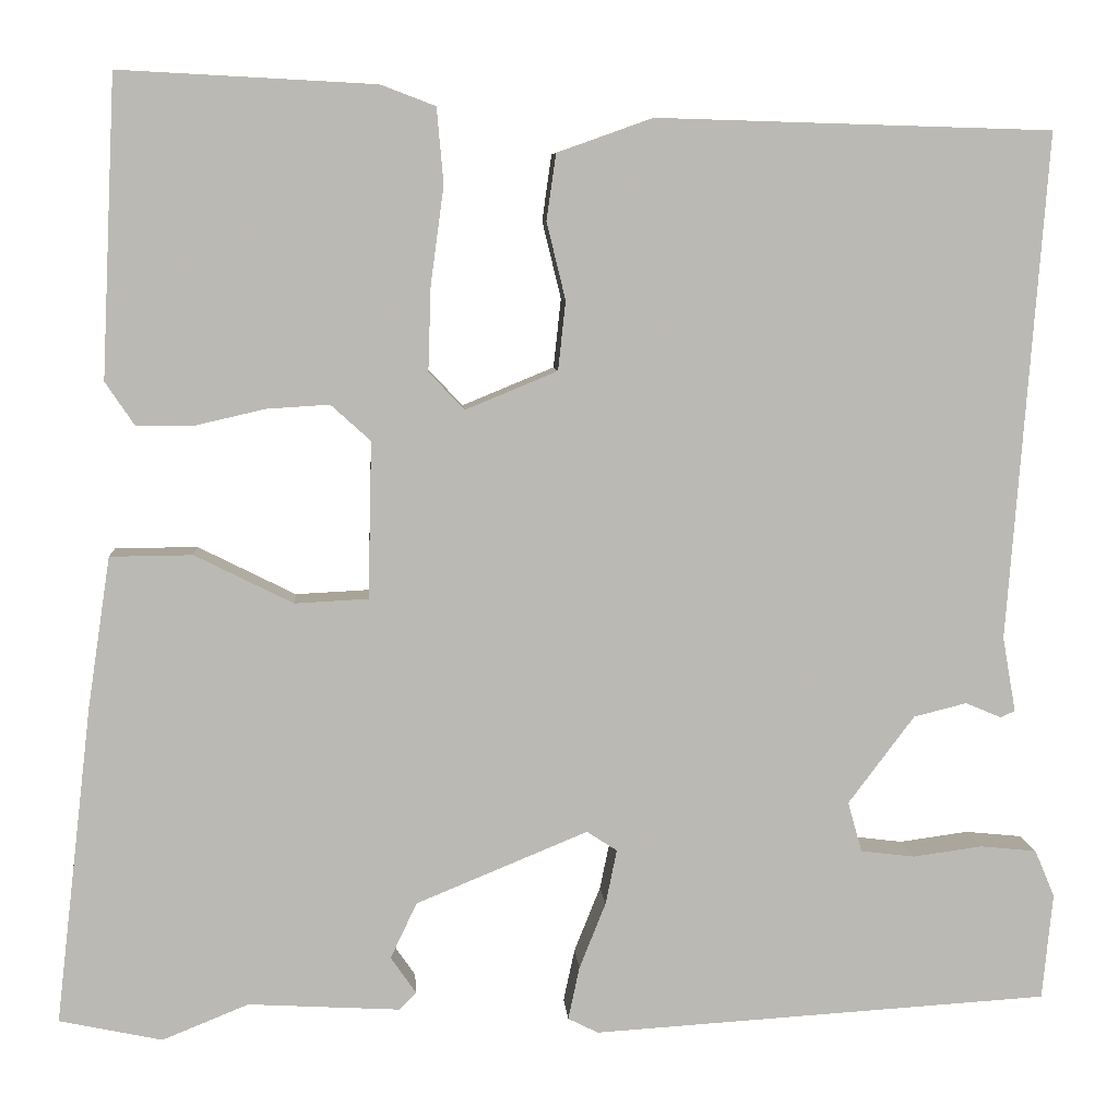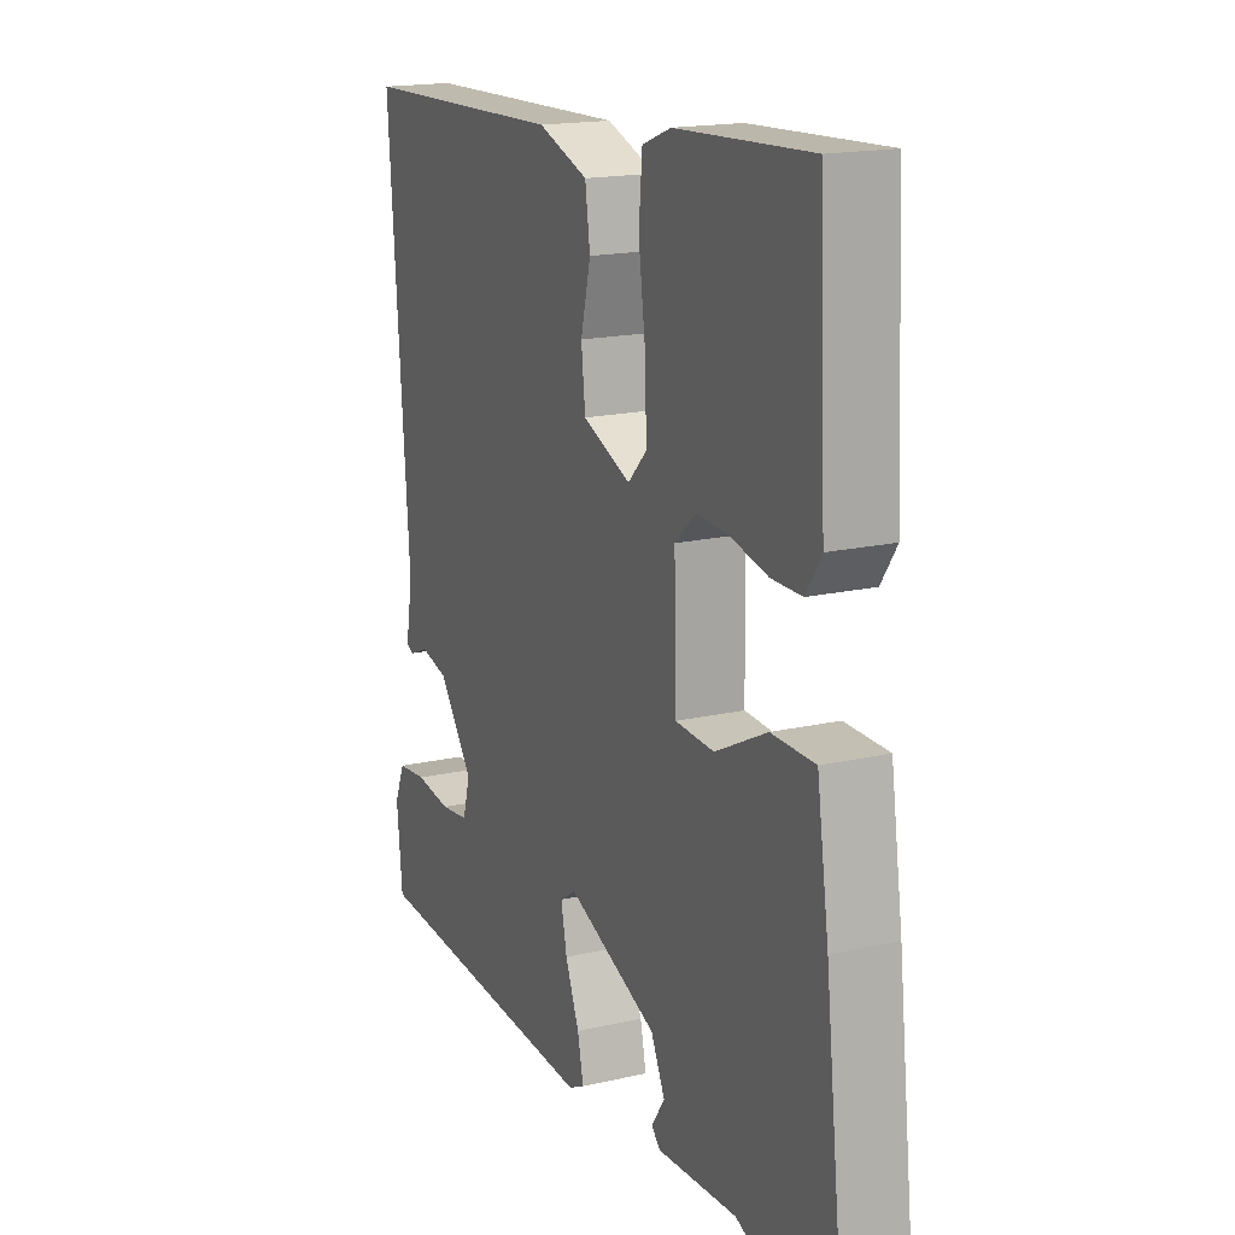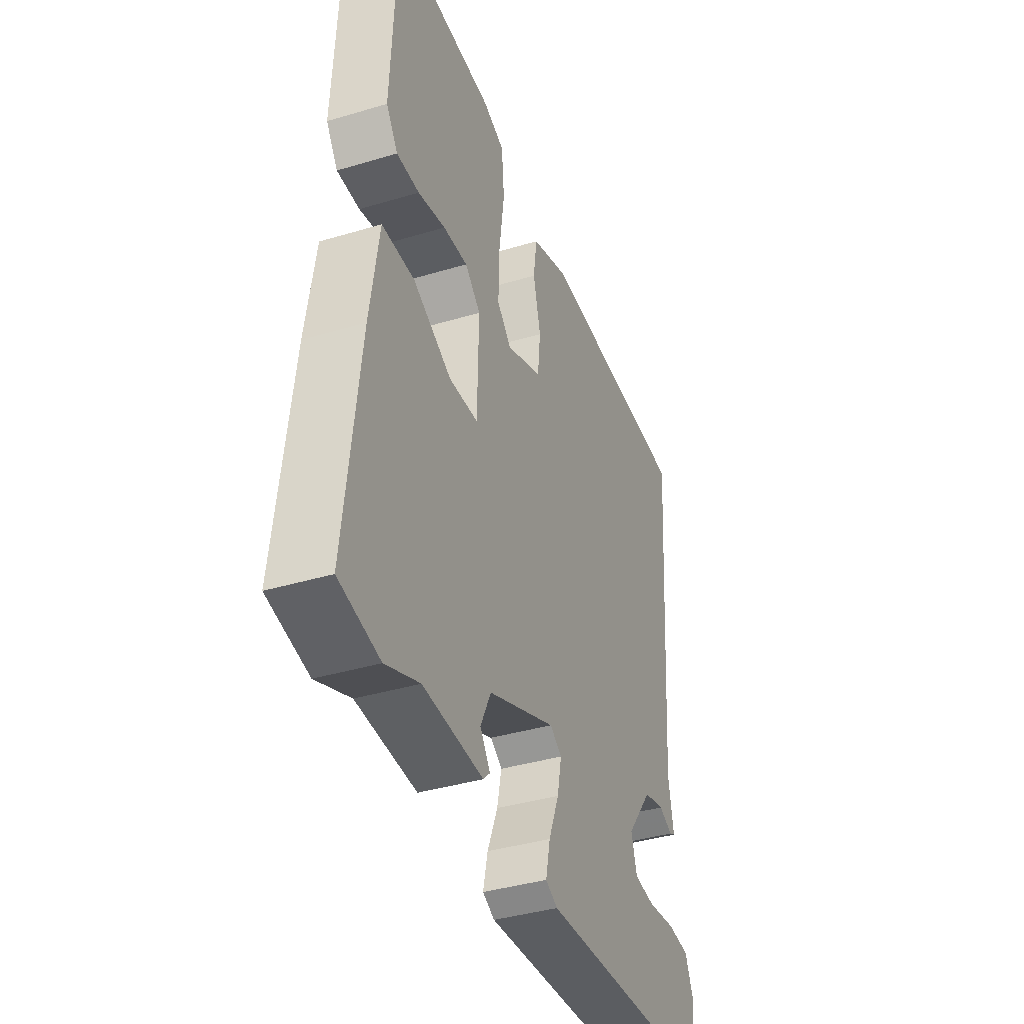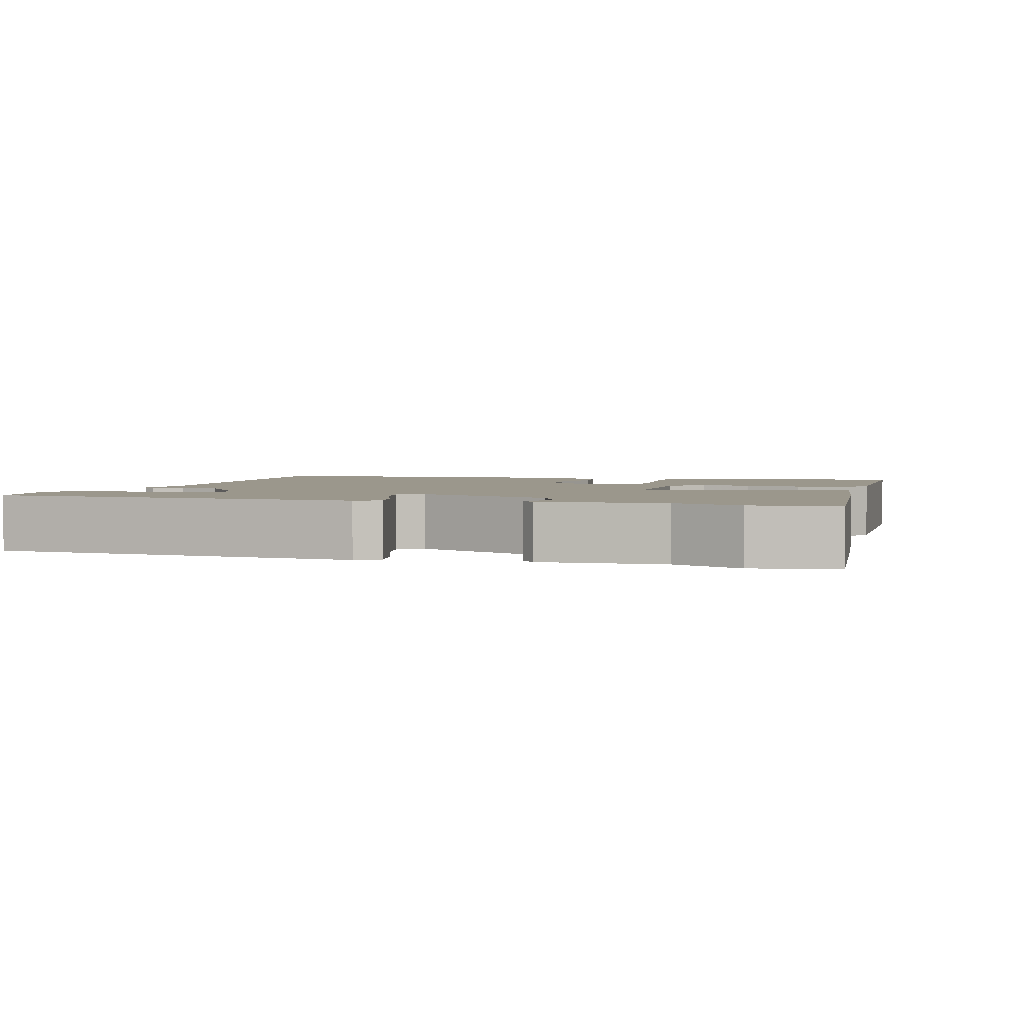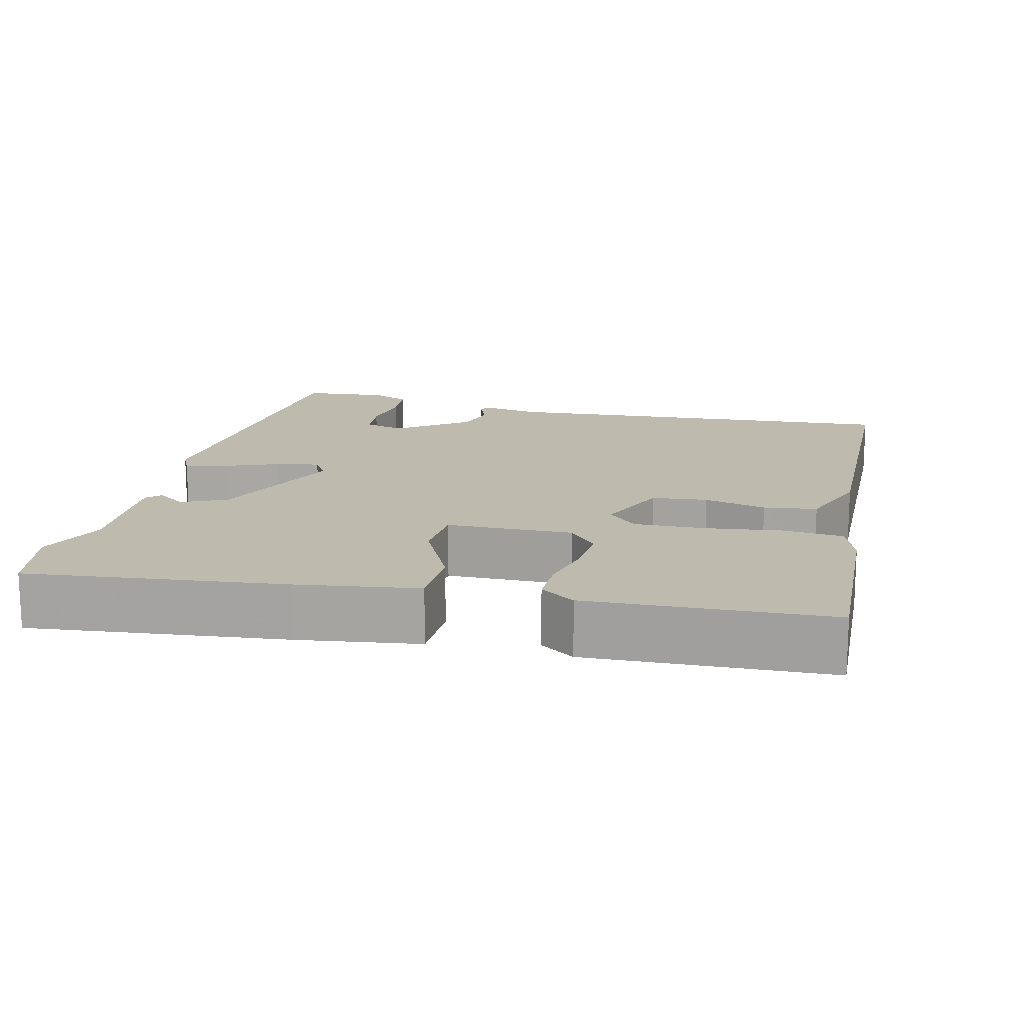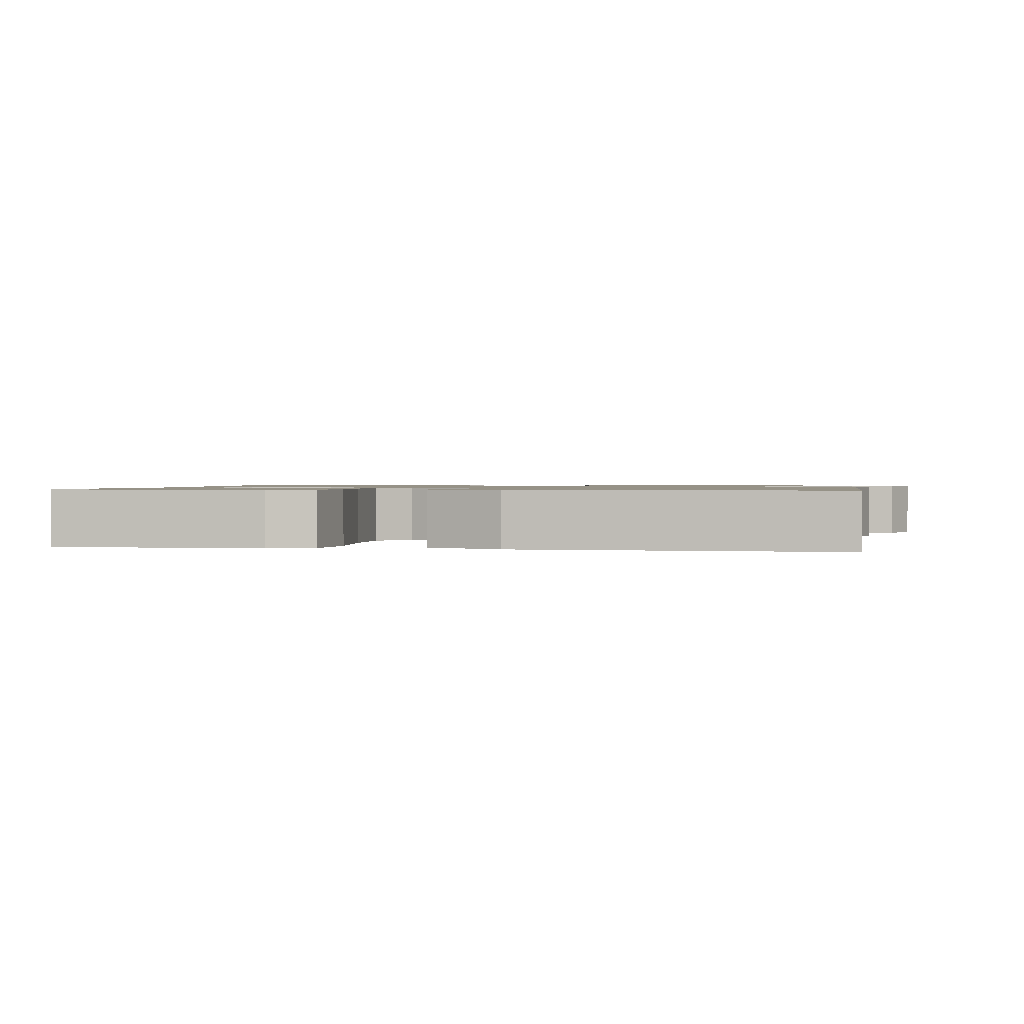
<metadata>
{"format":"obj","ext":"obj","renderer":"f3d","projection":"perspective","resolution":1024,"background":"white","views":[{"elev":7.2,"azim":-4.0,"up":"+Z"},{"elev":17.3,"azim":-114.6,"up":"+Z"},{"elev":-39.0,"azim":-69.4,"up":"+Z"},{"elev":2.6,"azim":-162.9,"up":"+Y"},{"elev":15.7,"azim":-75.9,"up":"+Y"},{"elev":1.1,"azim":13.2,"up":"+Y"}]}
</metadata>
<code>
v -0.474 0.07 0.506
v -0.203 0.07 0.492
v -0.145 0.07 0.47
v -0.138 0.07 0.39
v -0.152 0.07 0.287
v -0.155 0.07 0.197
v -0.117 0.07 0.158
v -0.02 0.07 0.198
v -0.012 0.07 0.271
v -0.032 0.07 0.353
v -0.022 0.07 0.423
v 0.079 0.07 0.459
v 0.498 0.07 0.447
v 0.457 0.07 -0.089
v 0.471 0.07 -0.168
v 0.456 0.07 -0.175
v 0.418 0.07 -0.159
v 0.362 0.07 -0.173
v 0.292 0.07 -0.266
v 0.307 0.07 -0.319
v 0.364 0.07 -0.326
v 0.437 0.07 -0.316
v 0.497 0.07 -0.322
v 0.518 0.07 -0.372
v 0.507 0.07 -0.484
v 0.023 0.07 -0.514
v -0.009 0.07 -0.498
v 0.003 0.07 -0.442
v 0.031 0.07 -0.372
v 0.043 0.07 -0.314
v 0.011 0.07 -0.293
v -0.171 0.07 -0.368
v -0.199 0.07 -0.427
v -0.172 0.07 -0.466
v -0.19 0.07 -0.484
v -0.351 0.07 -0.475
v -0.442 0.07 -0.512
v -0.551 0.07 -0.489
v -0.512 0.07 -0.152
v -0.488 0.07 0.007
v -0.401 0.07 0.008
v -0.297 0.07 -0.044
v -0.219 0.07 -0.04
v -0.215 0.07 0.126
v -0.257 0.07 0.164
v -0.323 0.07 0.16
v -0.397 0.07 0.143
v -0.458 0.07 0.143
v -0.489 0.07 0.189
v -0.474 0 0.506
v -0.203 0 0.492
v -0.145 0 0.47
v -0.138 0 0.39
v -0.152 0 0.287
v -0.155 0 0.197
v -0.117 0 0.158
v -0.02 0 0.198
v -0.012 0 0.271
v -0.032 0 0.353
v -0.022 0 0.423
v 0.079 0 0.459
v 0.498 0 0.447
v 0.457 0 -0.089
v 0.471 0 -0.168
v 0.456 0 -0.175
v 0.418 0 -0.159
v 0.362 0 -0.173
v 0.292 0 -0.266
v 0.307 0 -0.319
v 0.364 0 -0.326
v 0.437 0 -0.316
v 0.497 0 -0.322
v 0.518 0 -0.372
v 0.507 0 -0.484
v 0.023 0 -0.514
v -0.009 0 -0.498
v 0.003 0 -0.442
v 0.031 0 -0.372
v 0.043 0 -0.314
v 0.011 0 -0.293
v -0.171 0 -0.368
v -0.199 0 -0.427
v -0.172 0 -0.466
v -0.19 0 -0.484
v -0.351 0 -0.475
v -0.442 0 -0.512
v -0.551 0 -0.489
v -0.512 0 -0.152
v -0.488 0 0.007
v -0.401 0 0.008
v -0.297 0 -0.044
v -0.219 0 -0.04
v -0.215 0 0.126
v -0.257 0 0.164
v -0.323 0 0.16
v -0.397 0 0.143
v -0.458 0 0.143
v -0.489 0 0.189
f 3 4 5
f 2 3 5
f 1 2 5
f 49 1 5
f 48 49 5
f 47 48 5
f 46 47 5
f 45 46 5 6
f 44 45 6 7
f 43 44 7
f 40 41 42
f 39 40 42
f 38 39 42
f 37 38 42
f 36 37 42
f 36 42 43
f 33 34 35 36
f 43 7 8
f 36 43 8
f 33 36 8
f 32 33 8
f 27 28 29
f 26 27 29
f 25 26 29
f 24 25 29
f 23 24 29
f 22 23 29
f 21 22 29
f 20 21 29 30
f 19 20 30 31
f 14 15 16 17
f 14 17 18
f 13 14 18
f 12 13 18
f 11 12 18
f 10 11 18
f 9 10 18
f 18 19 31
f 9 18 31
f 8 9 31
f 8 31 32
f 54 53 52
f 54 52 51
f 54 51 50
f 54 50 98
f 54 98 97
f 54 97 96
f 54 96 95
f 55 54 95 94
f 56 55 94 93
f 56 93 92
f 91 90 89
f 91 89 88
f 91 88 87
f 91 87 86
f 91 86 85
f 92 91 85
f 85 84 83 82
f 57 56 92
f 57 92 85
f 57 85 82
f 57 82 81
f 78 77 76
f 78 76 75
f 78 75 74
f 78 74 73
f 78 73 72
f 78 72 71
f 78 71 70
f 79 78 70 69
f 80 79 69 68
f 66 65 64 63
f 67 66 63
f 67 63 62
f 67 62 61
f 67 61 60
f 67 60 59
f 67 59 58
f 80 68 67
f 80 67 58
f 80 58 57
f 81 80 57
f 1 50 51 2
f 2 51 52 3
f 3 52 53 4
f 4 53 54 5
f 5 54 55 6
f 6 55 56 7
f 7 56 57 8
f 8 57 58 9
f 9 58 59 10
f 10 59 60 11
f 11 60 61 12
f 12 61 62 13
f 13 62 63 14
f 14 63 64 15
f 15 64 65 16
f 16 65 66 17
f 17 66 67 18
f 18 67 68 19
f 19 68 69 20
f 20 69 70 21
f 21 70 71 22
f 22 71 72 23
f 23 72 73 24
f 24 73 74 25
f 25 74 75 26
f 26 75 76 27
f 27 76 77 28
f 28 77 78 29
f 29 78 79 30
f 30 79 80 31
f 31 80 81 32
f 32 81 82 33
f 33 82 83 34
f 34 83 84 35
f 35 84 85 36
f 36 85 86 37
f 37 86 87 38
f 38 87 88 39
f 39 88 89 40
f 40 89 90 41
f 41 90 91 42
f 42 91 92 43
f 43 92 93 44
f 44 93 94 45
f 45 94 95 46
f 46 95 96 47
f 47 96 97 48
f 48 97 98 49
f 49 98 50 1

</code>
